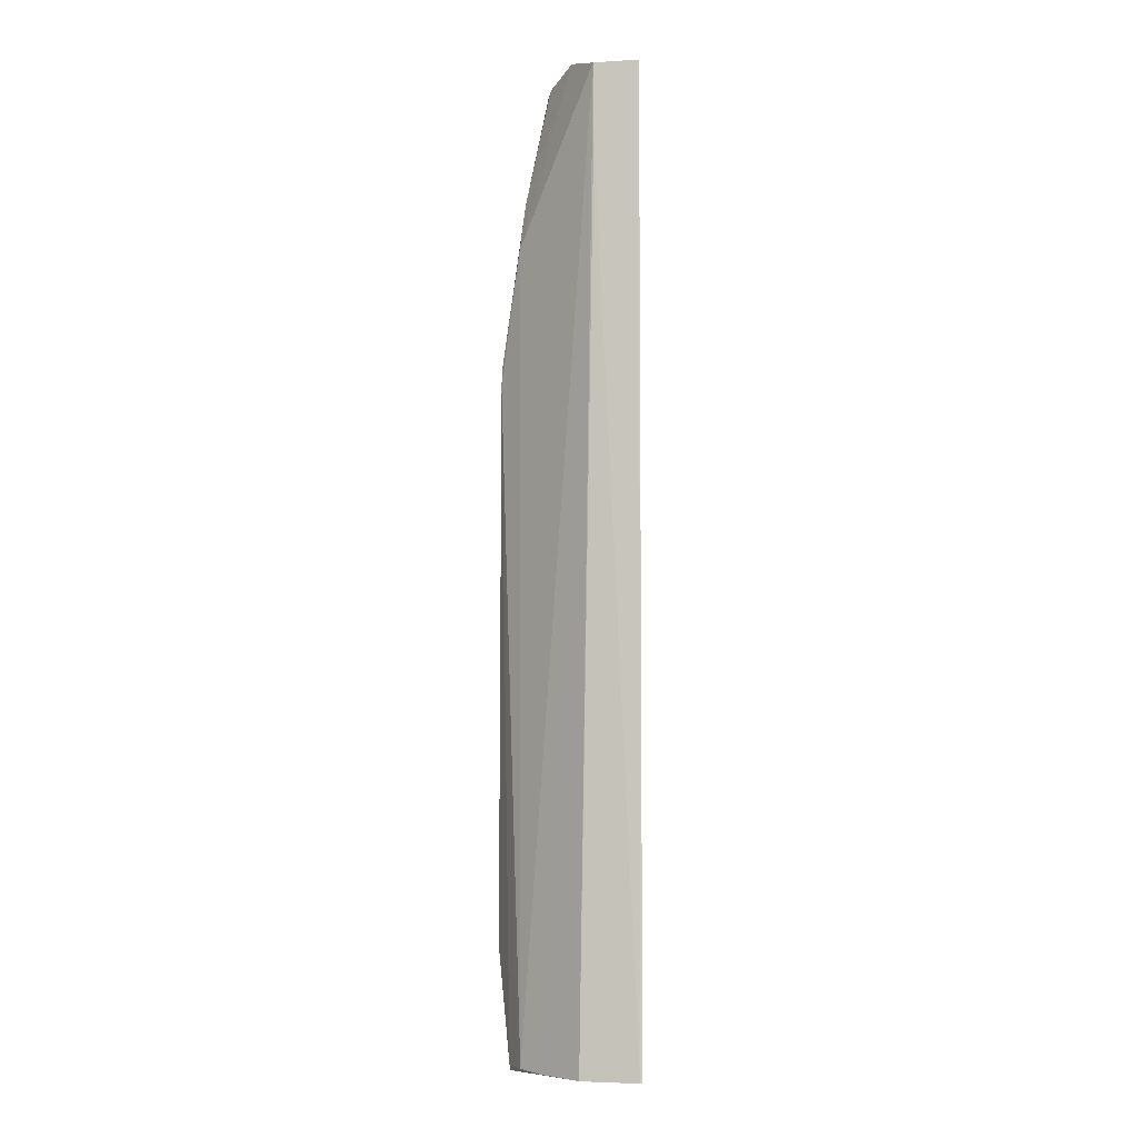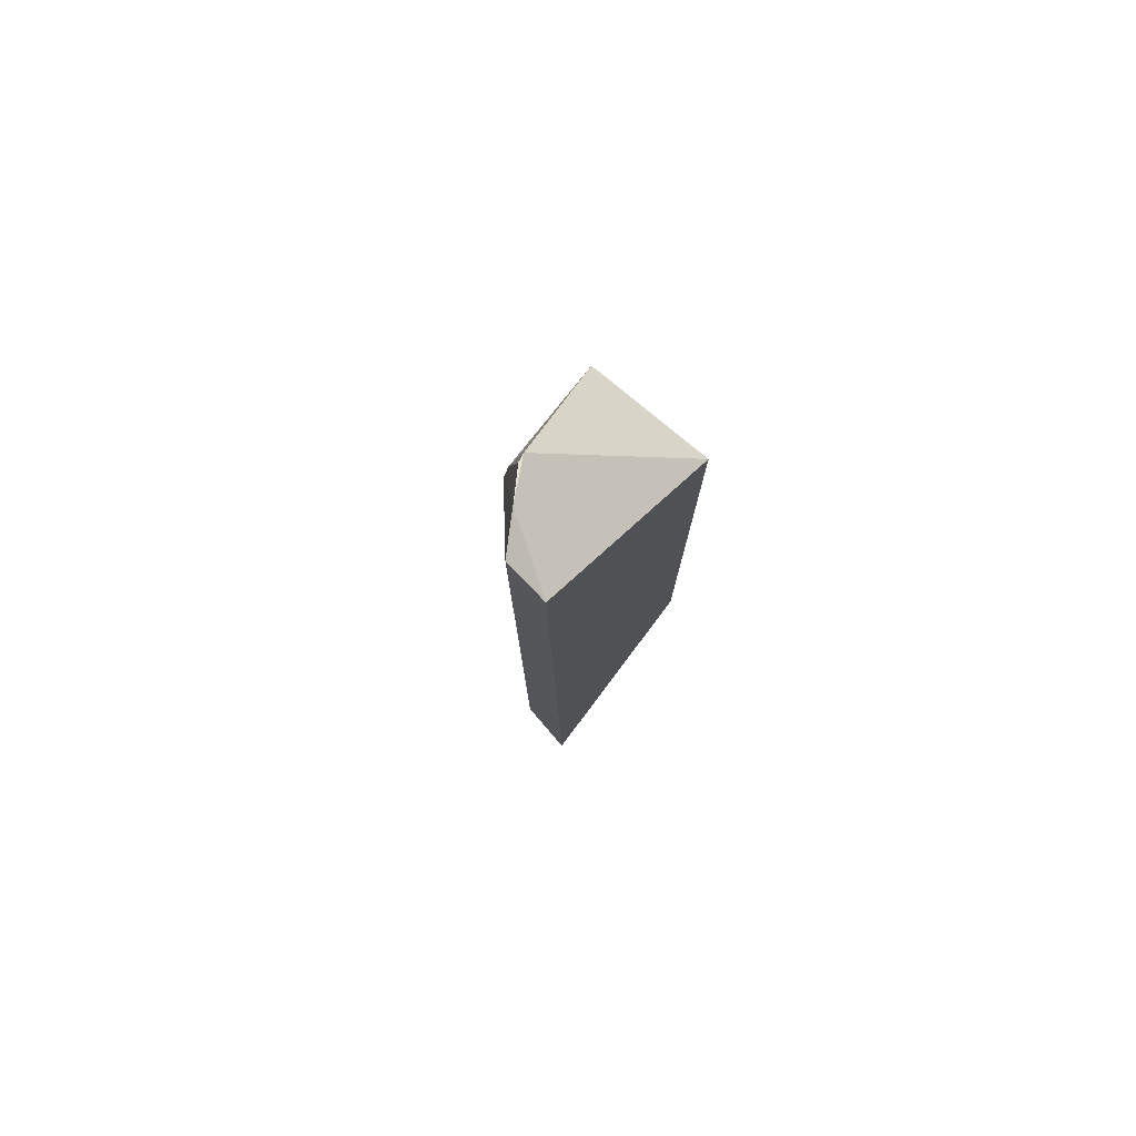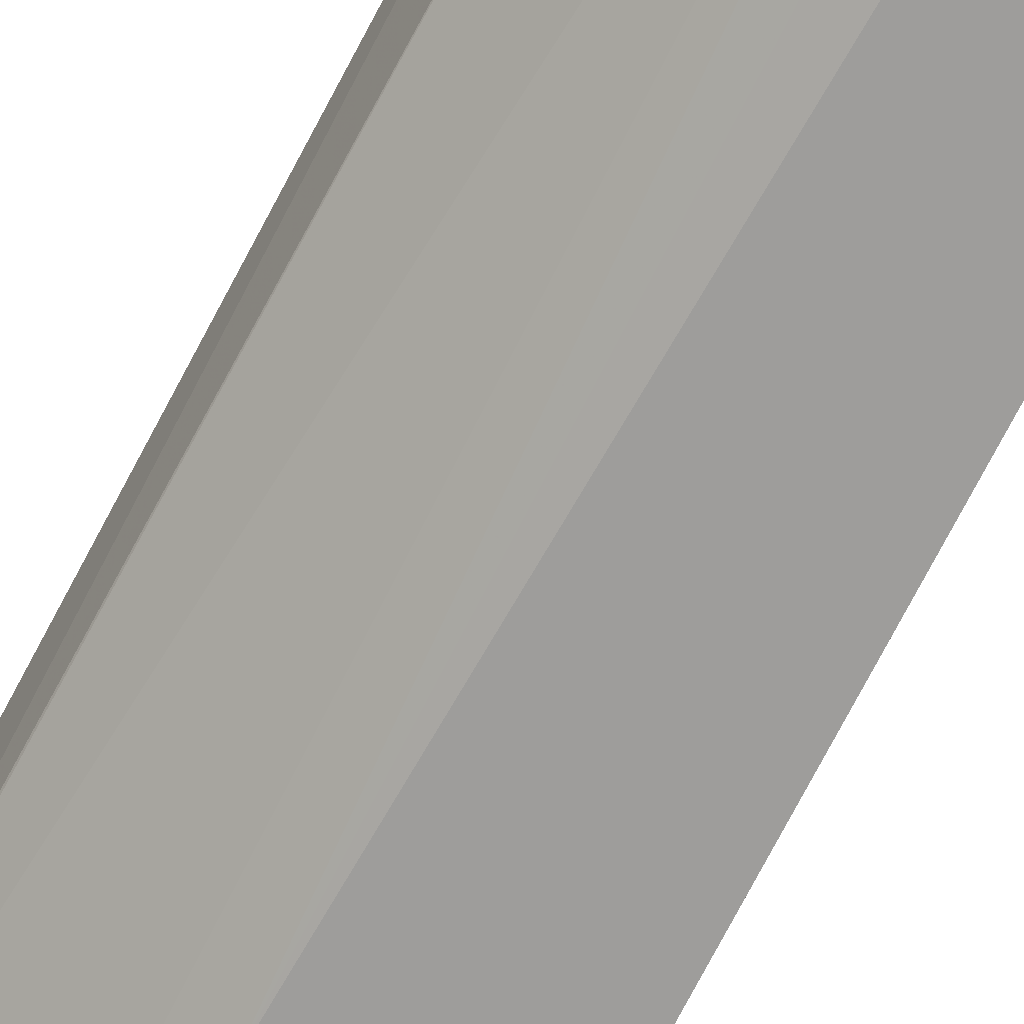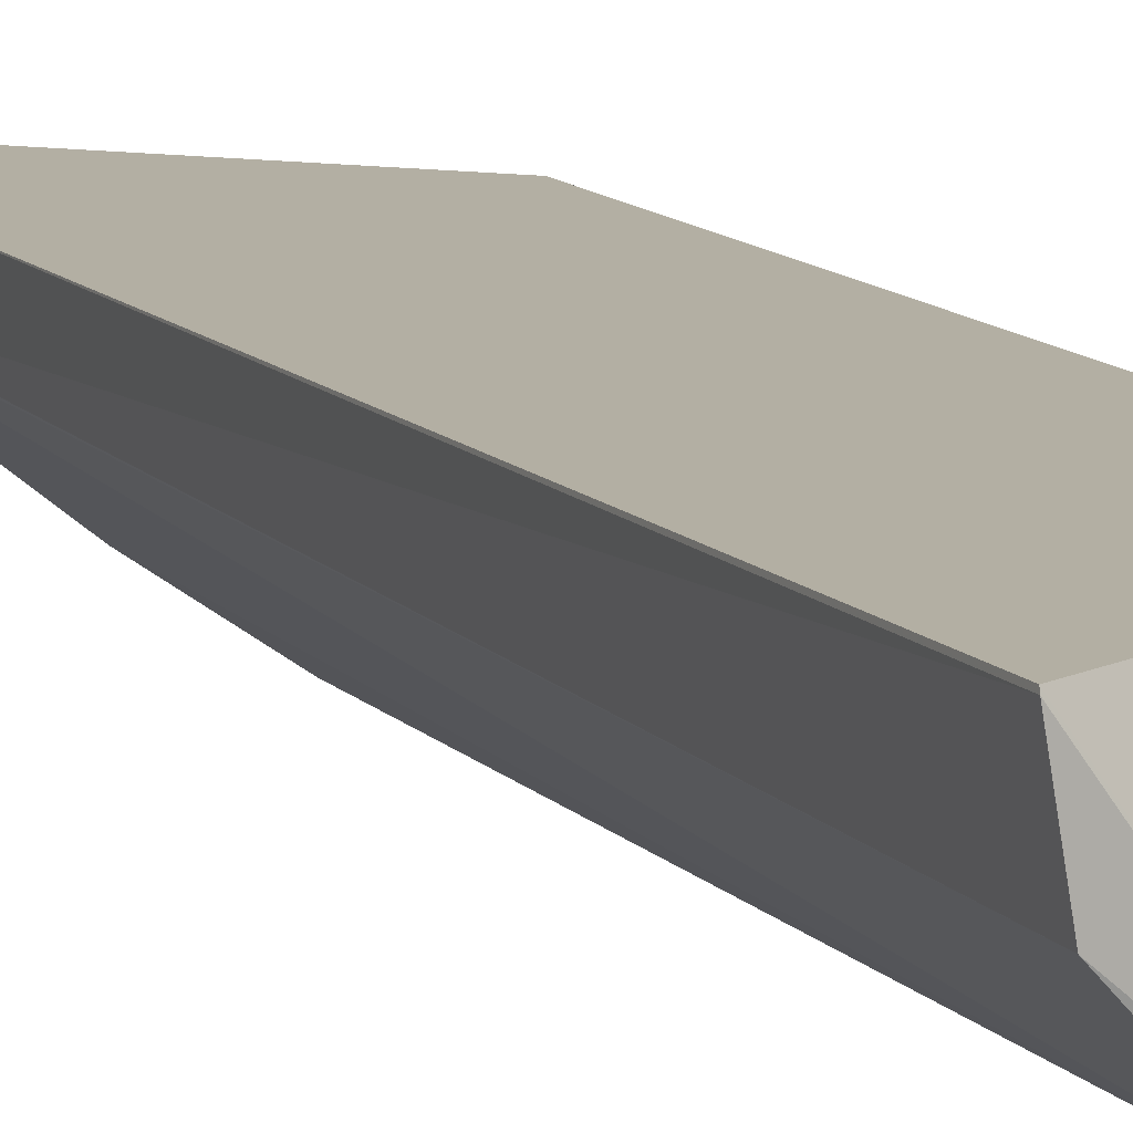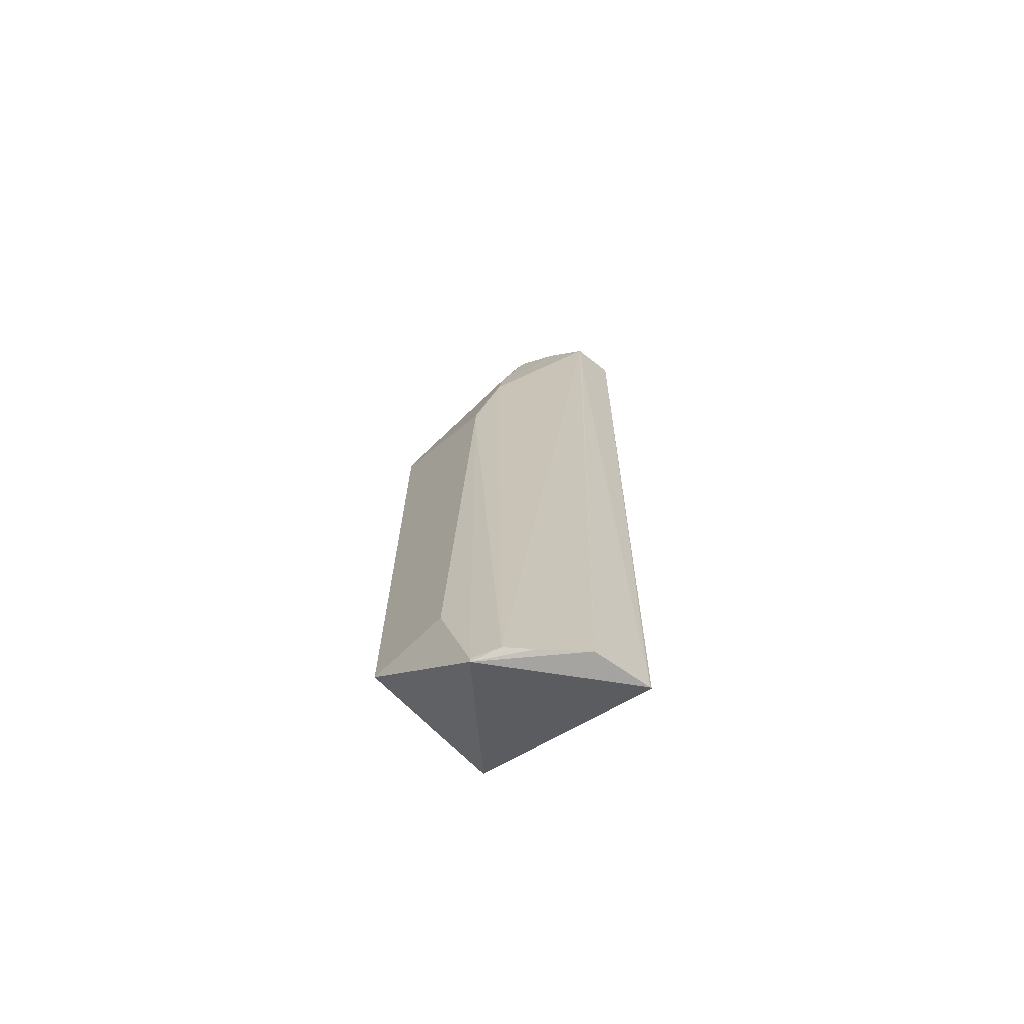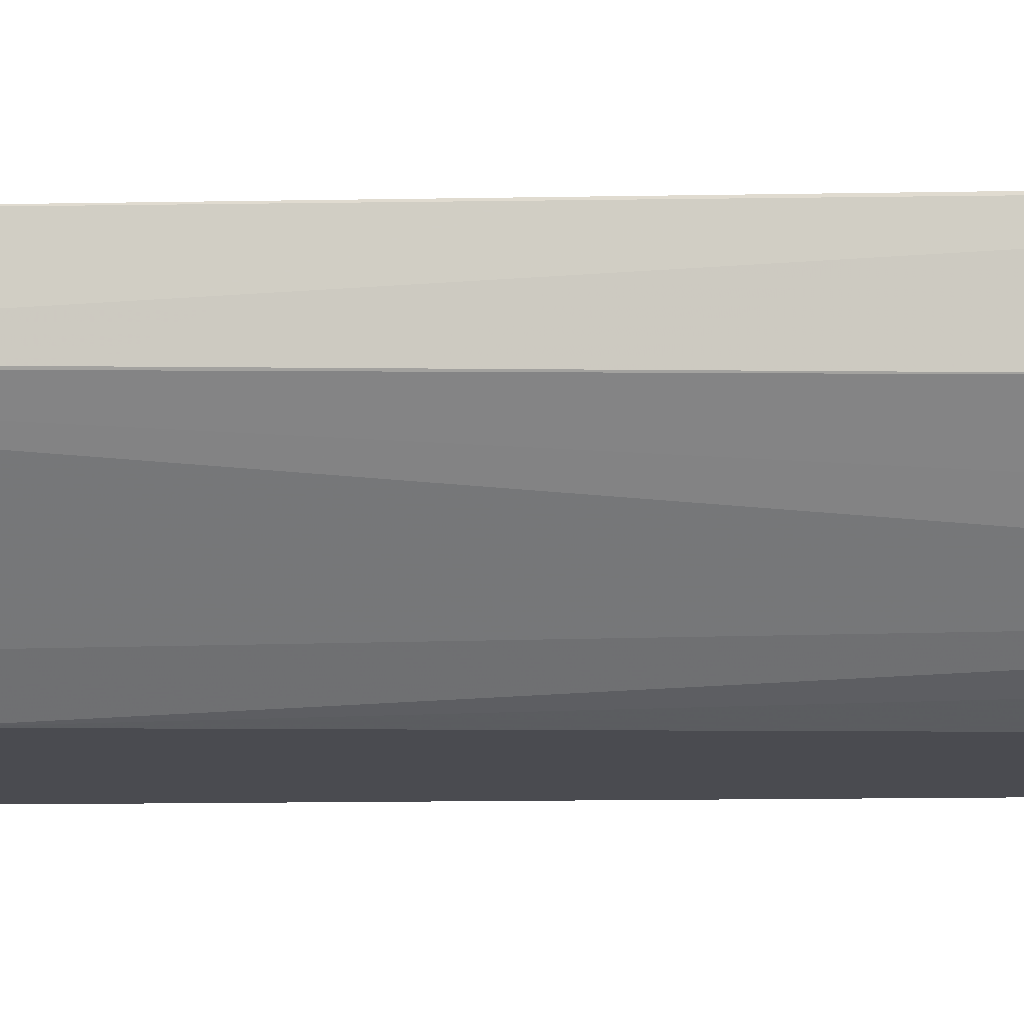
<metadata>
{"format":"obj","ext":"obj","renderer":"f3d","projection":"perspective","resolution":1024,"background":"white","views":[{"elev":-4.1,"azim":91.4,"up":"+Z"},{"elev":78.0,"azim":129.8,"up":"+Z"},{"elev":-70.6,"azim":153.1,"up":"+Y"},{"elev":11.2,"azim":157.2,"up":"+Y"},{"elev":-69.9,"azim":45.2,"up":"+Z"},{"elev":-14.1,"azim":93.1,"up":"+Y"}]}
</metadata>
<code>
v 0.2694 -0.09476 0.3233
v 0.3099 -0.05901 -0.2349
v 0.3248 -0.02073 0.4023
v 0.182 -0.02126 0.2652
v 0.1821 -0.1133 -0.1575
v 0.3163 -0.02004 -0.2343
v 0.2719 -0.07966 0.3942
v 0.3215 -0.04973 0.4017
v 0.2578 -0.1048 -0.234
v 0.1808 -0.1114 0.2472
v 0.182 -0.02126 -0.1591
v 0.2782 -0.07785 0.3976
v 0.3212 -0.0494 0.3562
v 0.2753 -0.0969 -0.2337
v 0.2577 -0.1043 -0.2375
v 0.1817 -0.1083 0.2645
v 0.2565 -0.111 0.2056
v 0.2987 -0.06371 0.4084
v 0.3165 -0.02144 -0.2349
v 0.288 -0.08312 -0.2349
v 0.2565 -0.1106 0.2168
v 0.2703 -0.0986 0.2932
v 0.2392 -0.113 -0.1603
f 6 4 3
f 7 3 4
f 11 4 6
f 11 10 4
f 11 5 10
f 12 7 1
f 13 3 8
f 13 8 2
f 15 14 9
f 15 11 6
f 15 9 5
f 15 5 11
f 16 7 4
f 16 4 10
f 16 10 1
f 16 1 7
f 17 9 14
f 18 12 1
f 18 8 3
f 18 3 7
f 18 7 12
f 19 6 3
f 19 3 13
f 19 13 2
f 19 15 6
f 19 2 15
f 20 15 2
f 20 14 15
f 20 2 8
f 20 8 14
f 21 1 10
f 21 10 17
f 22 17 14
f 22 14 8
f 22 21 17
f 22 1 21
f 22 18 1
f 22 8 18
f 23 17 10
f 23 10 5
f 23 5 9
f 23 9 17

</code>
